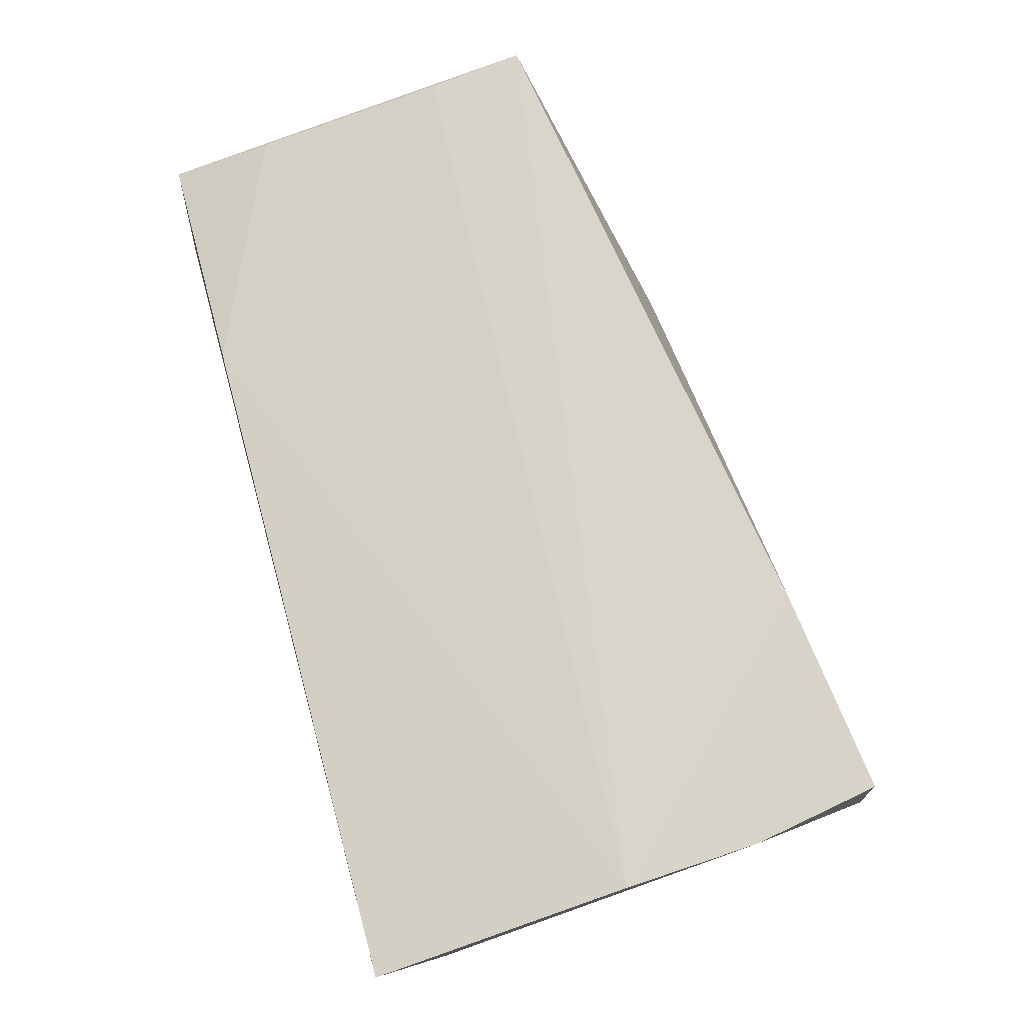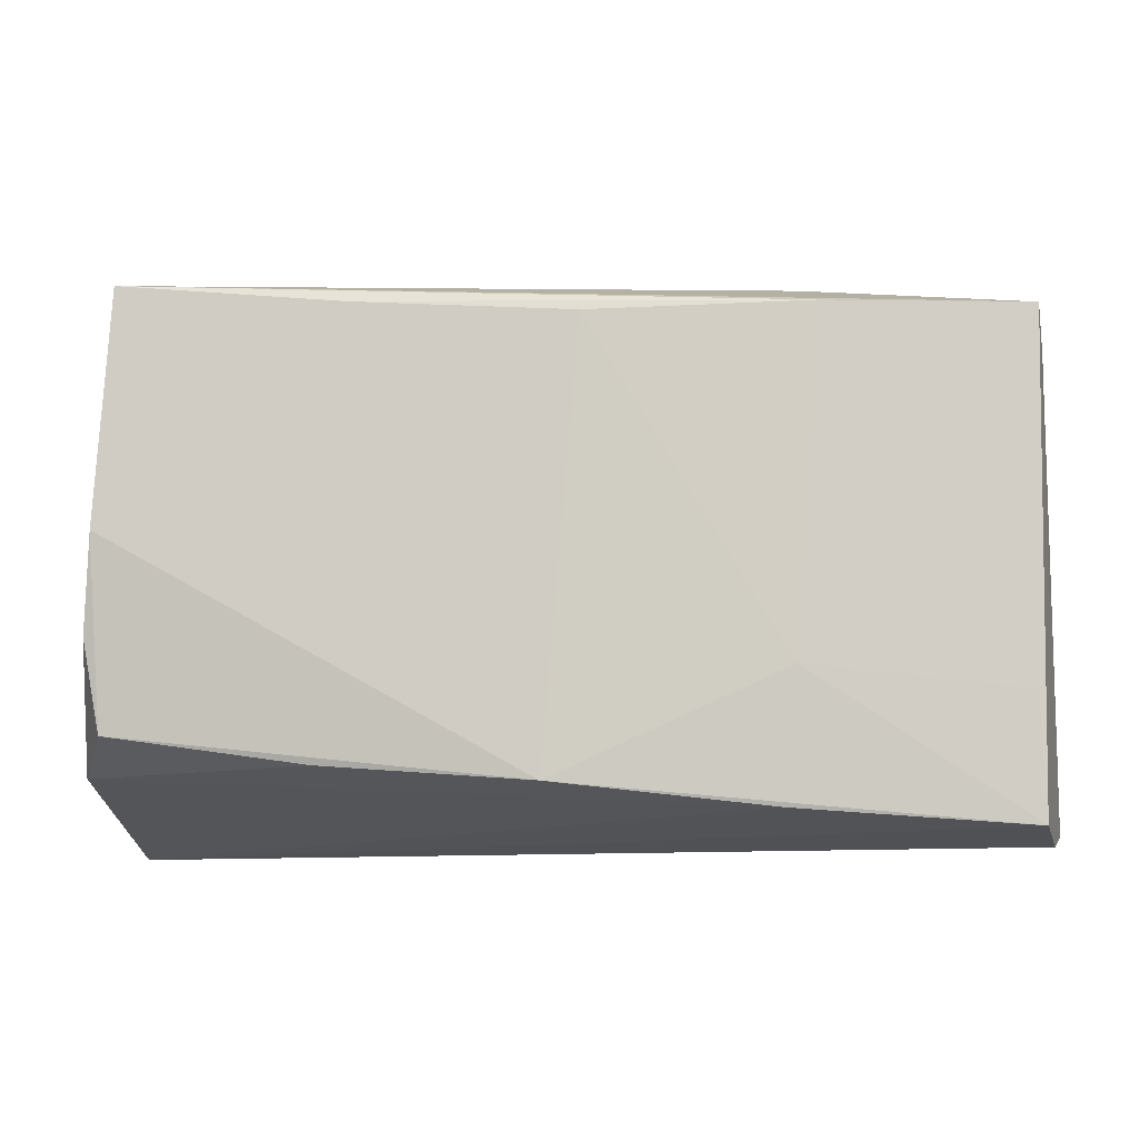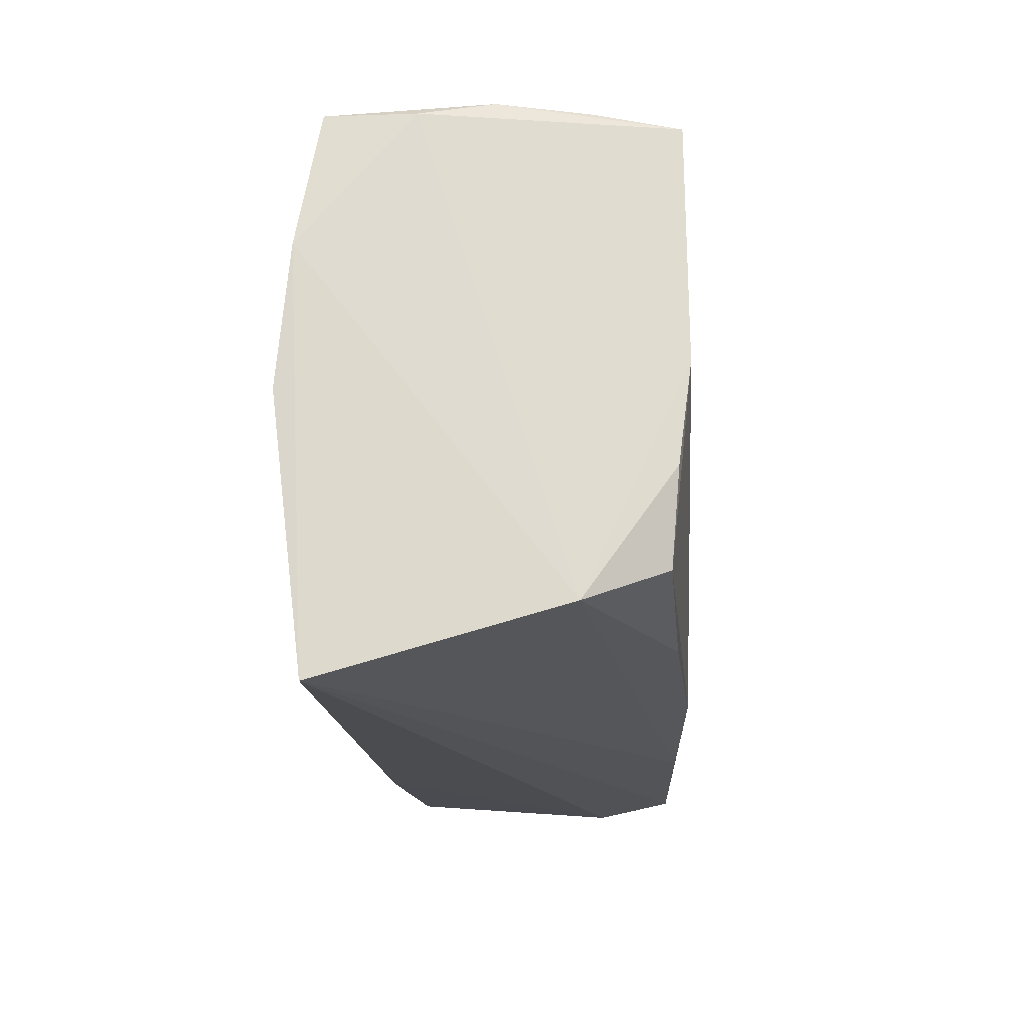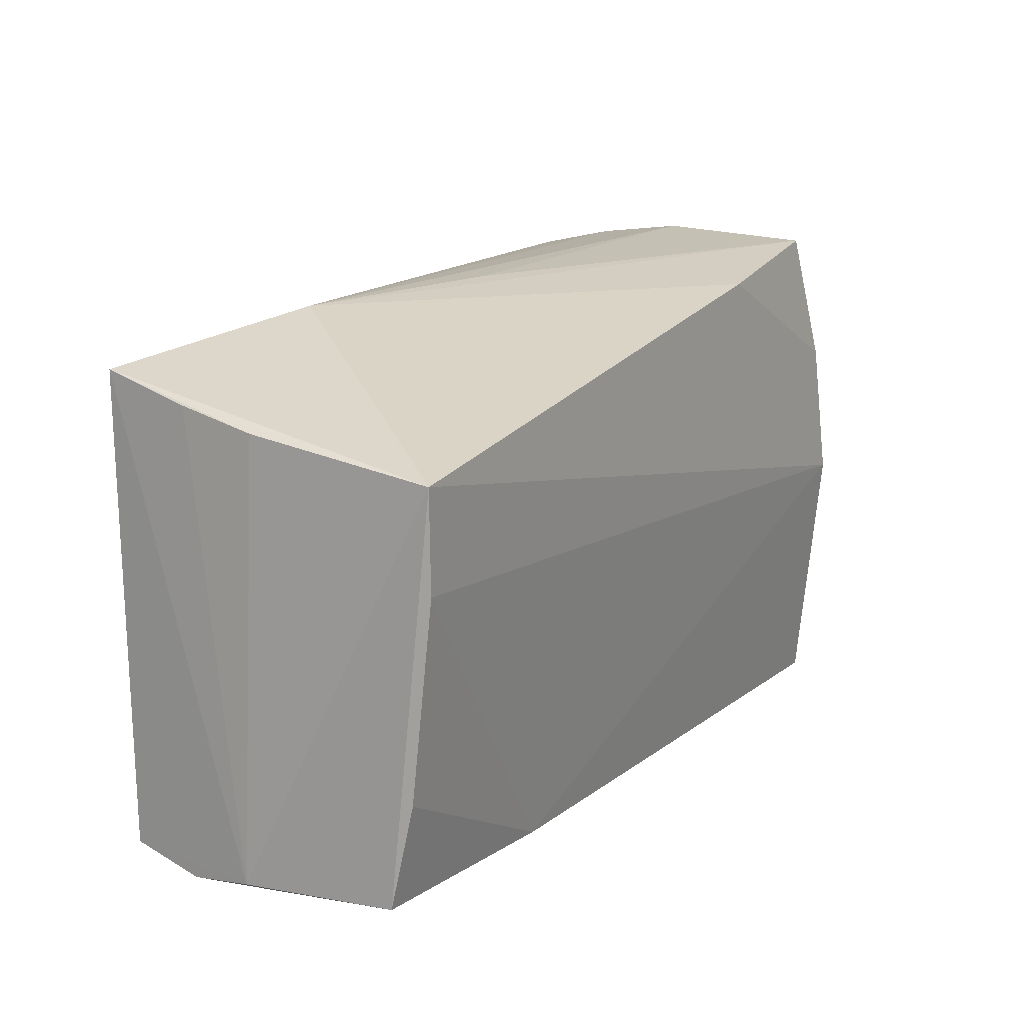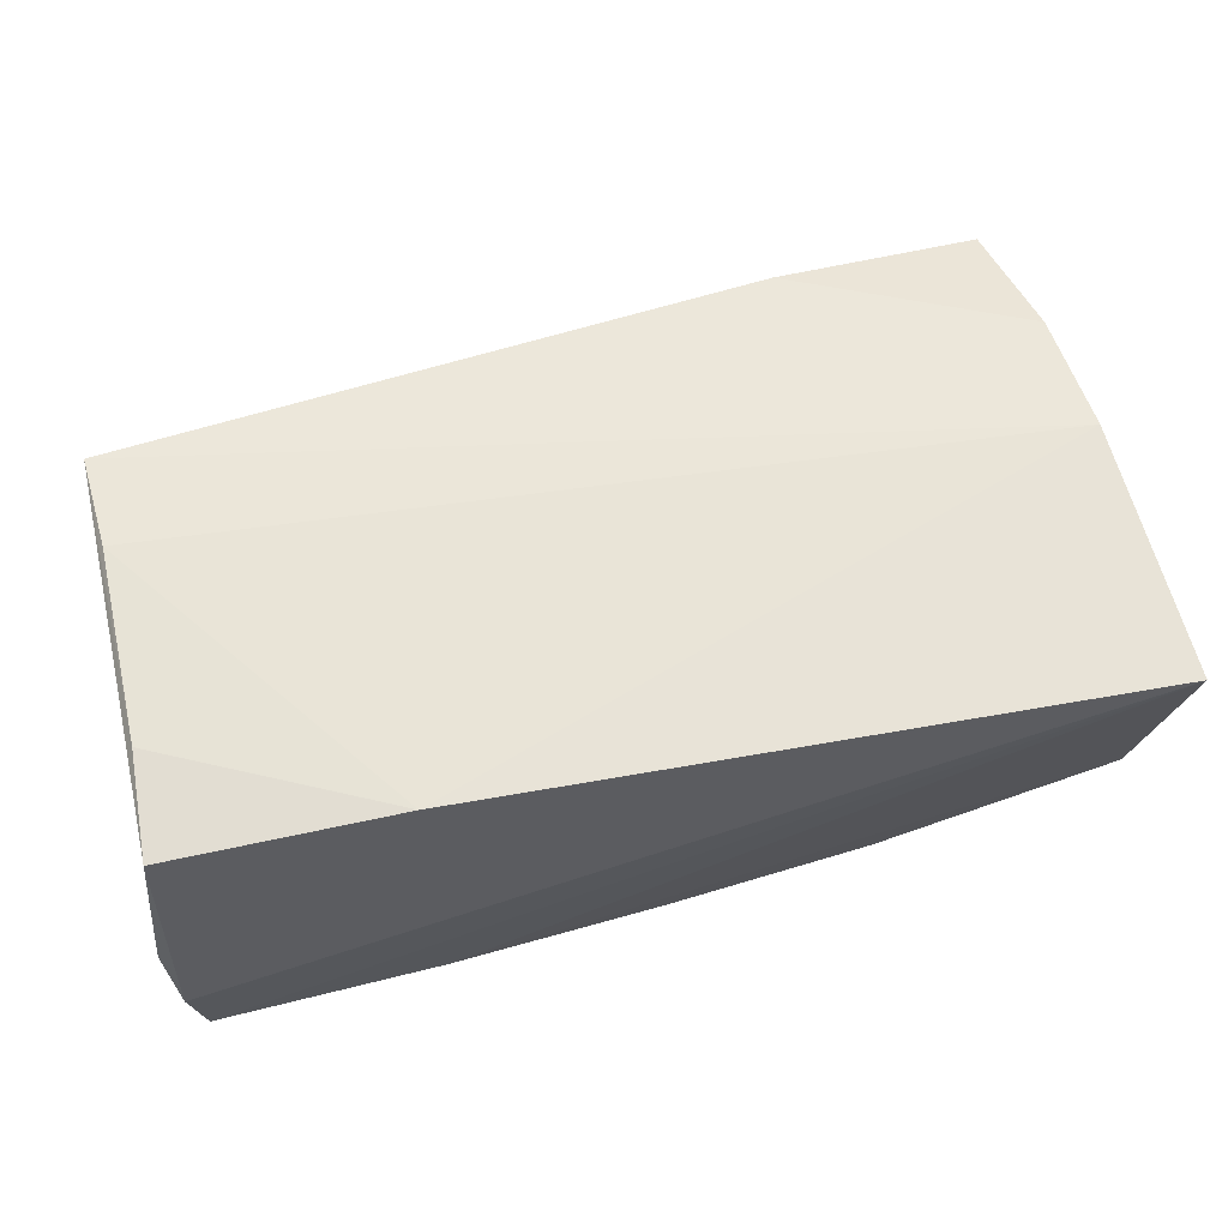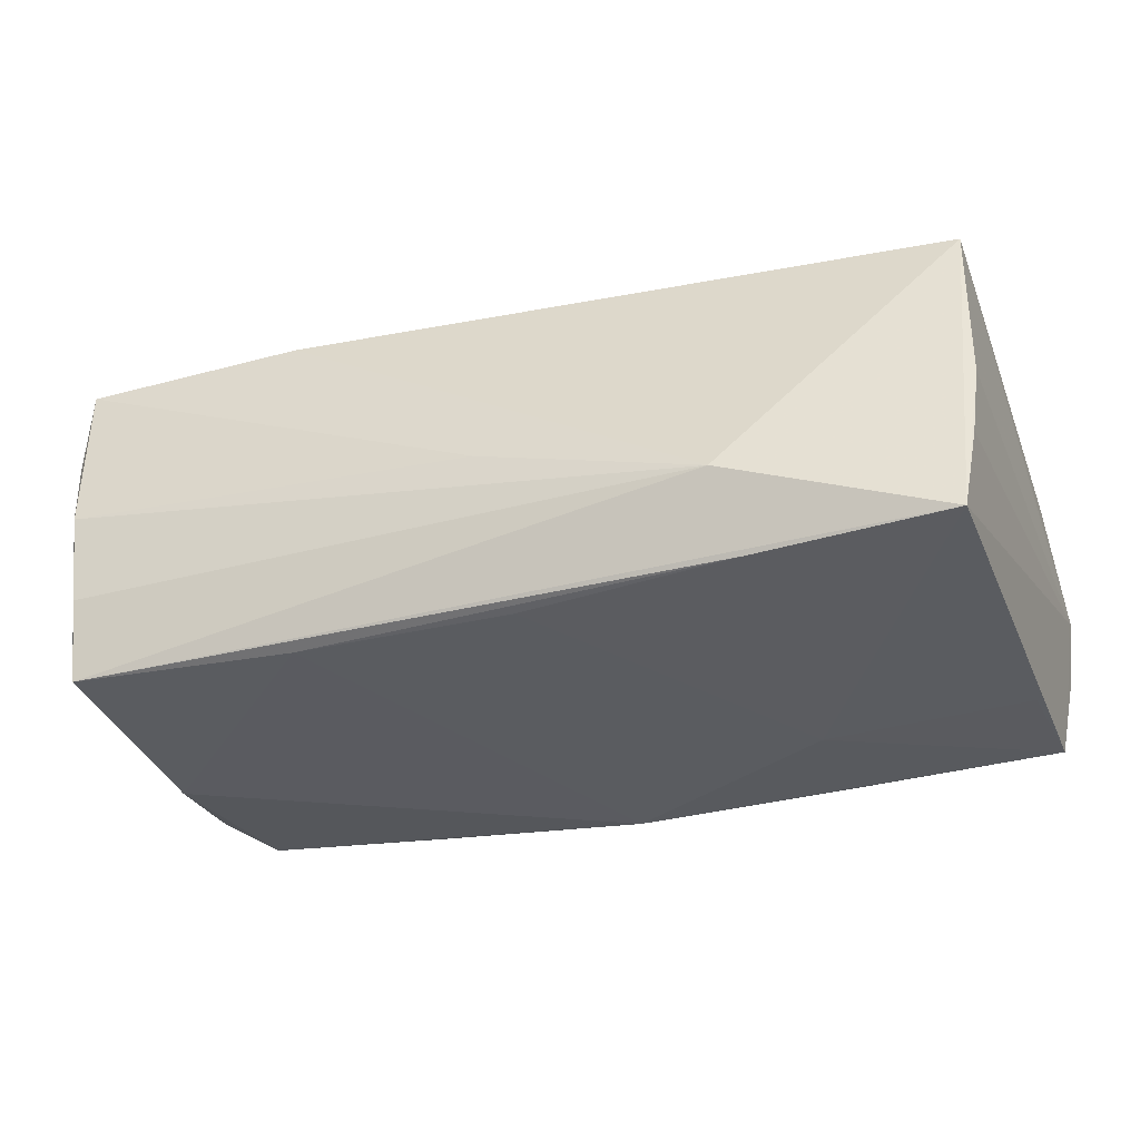
<metadata>
{"format":"obj","ext":"obj","renderer":"f3d","projection":"perspective","resolution":1024,"background":"white","views":[{"elev":75.5,"azim":73.8,"up":"+Z"},{"elev":-9.3,"azim":-173.6,"up":"+Y"},{"elev":-15.9,"azim":93.2,"up":"+Y"},{"elev":13.5,"azim":-60.2,"up":"+Y"},{"elev":54.9,"azim":-11.7,"up":"+Z"},{"elev":-33.9,"azim":-158.2,"up":"+Z"}]}
</metadata>
<code>
v -0.05346 0.01708 0.02149
v 0.04738 0.02979 -0.02062
v 0.0004174 -0.02443 -0.02121
v -0.02608 -0.01265 -0.0211
v 0.04818 -0.01917 -0.01847
v 0.04992 -0.00857 -0.01937
v 0.02361 0.02857 0.02036
v 0.04909 0.002759 -0.02085
v -0.05375 0.02032 0.0001465
v -0.05244 -0.03103 -0.01008
v -0.02906 0.02578 -0.02059
v 0.04807 0.03302 -0.0005986
v 0.05228 -0.02309 -0.009282
v -0.053 0.02229 -0.009039
v -0.02465 -0.02728 -0.02009
v -0.02682 0.02955 -0.01118
v -0.003731 0.02536 -0.02121
v 0.04735 0.03182 -0.01112
v 0.05184 -0.0003044 0.02192
v -0.05248 0.005576 0.02105
v 0.04859 0.0318 0.01799
v -0.02565 -0.02961 0.01766
v 0.0247 -0.02256 -0.01951
v 0.02139 0.02705 -0.02121
v -0.05094 -0.02924 -0.01927
v -0.0504 -0.01535 -0.01962
v -0.05173 0.02504 -0.01985
v -0.0008737 0.0307 -0.003576
v 0.05333 -0.03103 0.0181
v 0.04935 0.03148 0.007714
v -0.05192 -0.01728 0.01821
v 0.05118 0.01594 0.02049
v -0.0538 -0.02962 -0.002095
v -0.05228 -0.02918 0.01565
f 19 29 32
f 1 9 33
f 33 34 1
f 1 27 9
f 20 19 1
f 32 29 13
f 33 9 14
f 14 27 33
f 9 27 14
f 10 34 33
f 29 19 22
f 22 19 20
f 22 10 29
f 34 10 22
f 27 1 16
f 16 2 27
f 5 13 23
f 23 3 5
f 8 3 24
f 24 2 8
f 5 3 8
f 8 2 13
f 11 2 24
f 27 2 11
f 11 4 27
f 30 21 32
f 32 13 30
f 13 2 30
f 31 22 20
f 34 22 31
f 20 1 31
f 31 1 34
f 21 16 7
f 7 16 1
f 32 21 7
f 7 1 19
f 7 19 32
f 24 3 17
f 3 4 17
f 17 11 24
f 4 11 17
f 25 4 3
f 29 10 25
f 33 27 25
f 25 10 33
f 6 13 5
f 5 8 6
f 6 8 13
f 12 30 2
f 21 30 12
f 29 25 15
f 15 25 3
f 15 13 29
f 15 23 13
f 3 23 15
f 4 25 26
f 27 4 26
f 26 25 27
f 2 16 18
f 18 12 2
f 16 12 18
f 28 16 21
f 21 12 28
f 28 12 16

</code>
